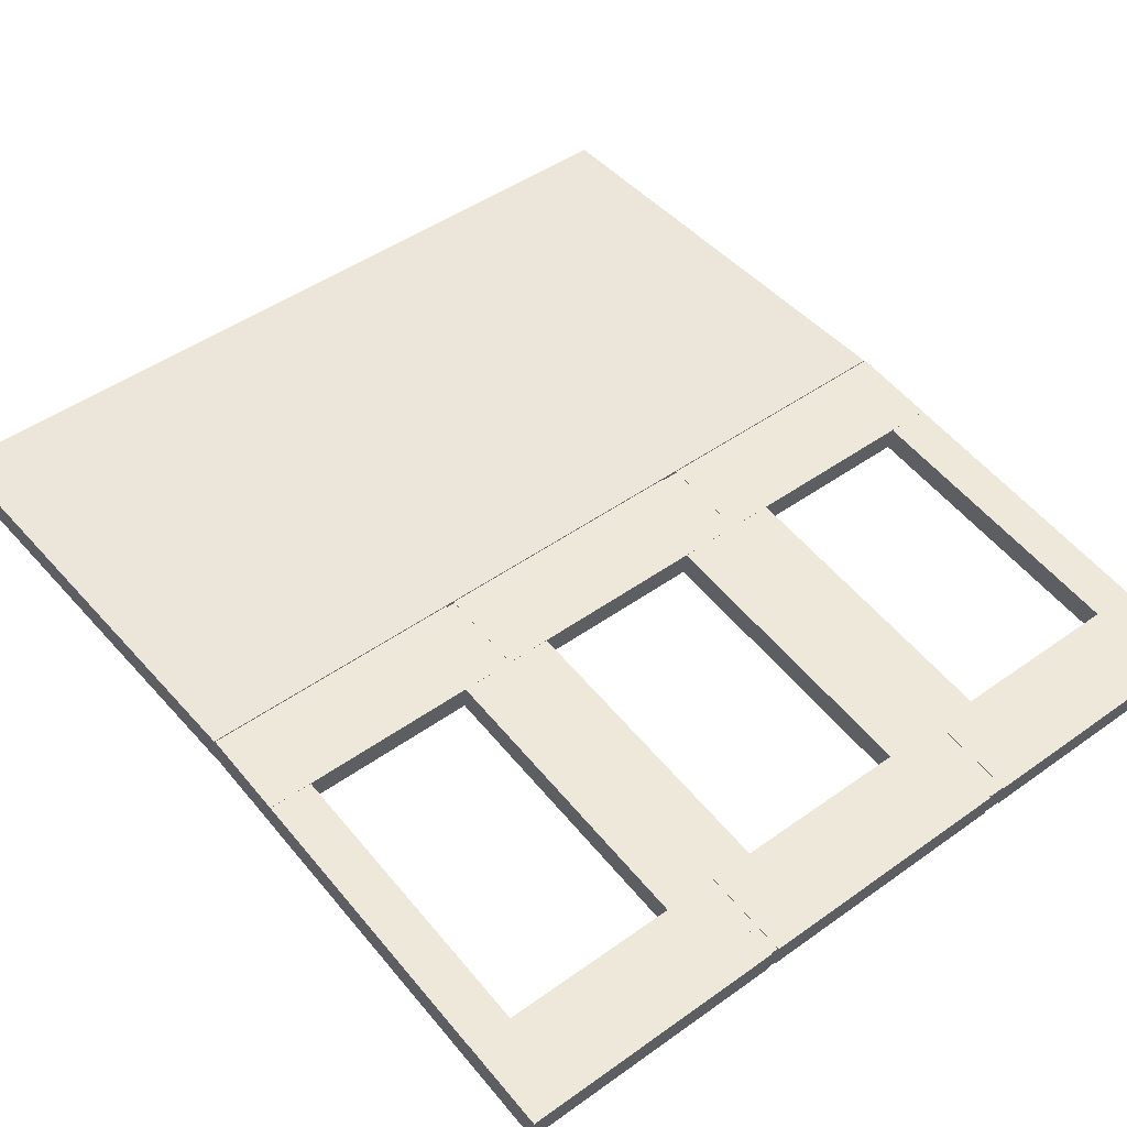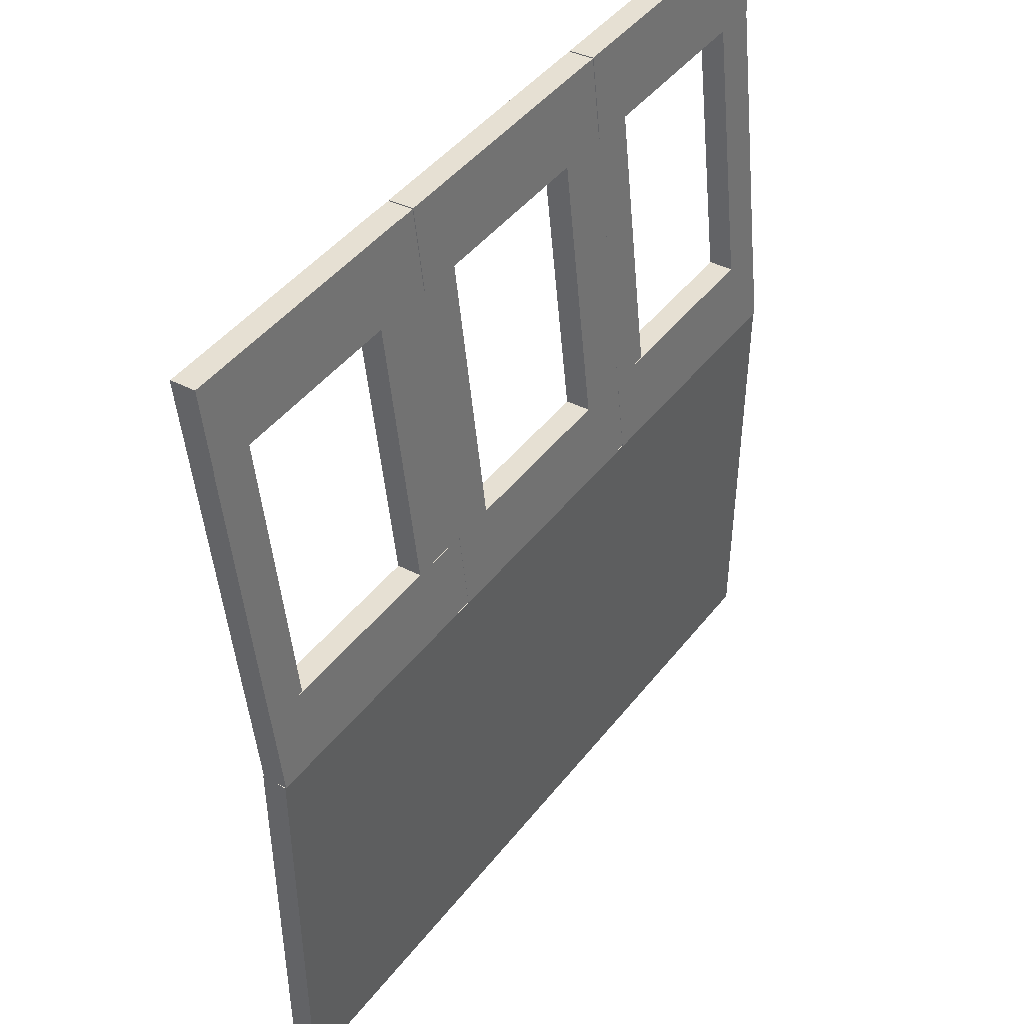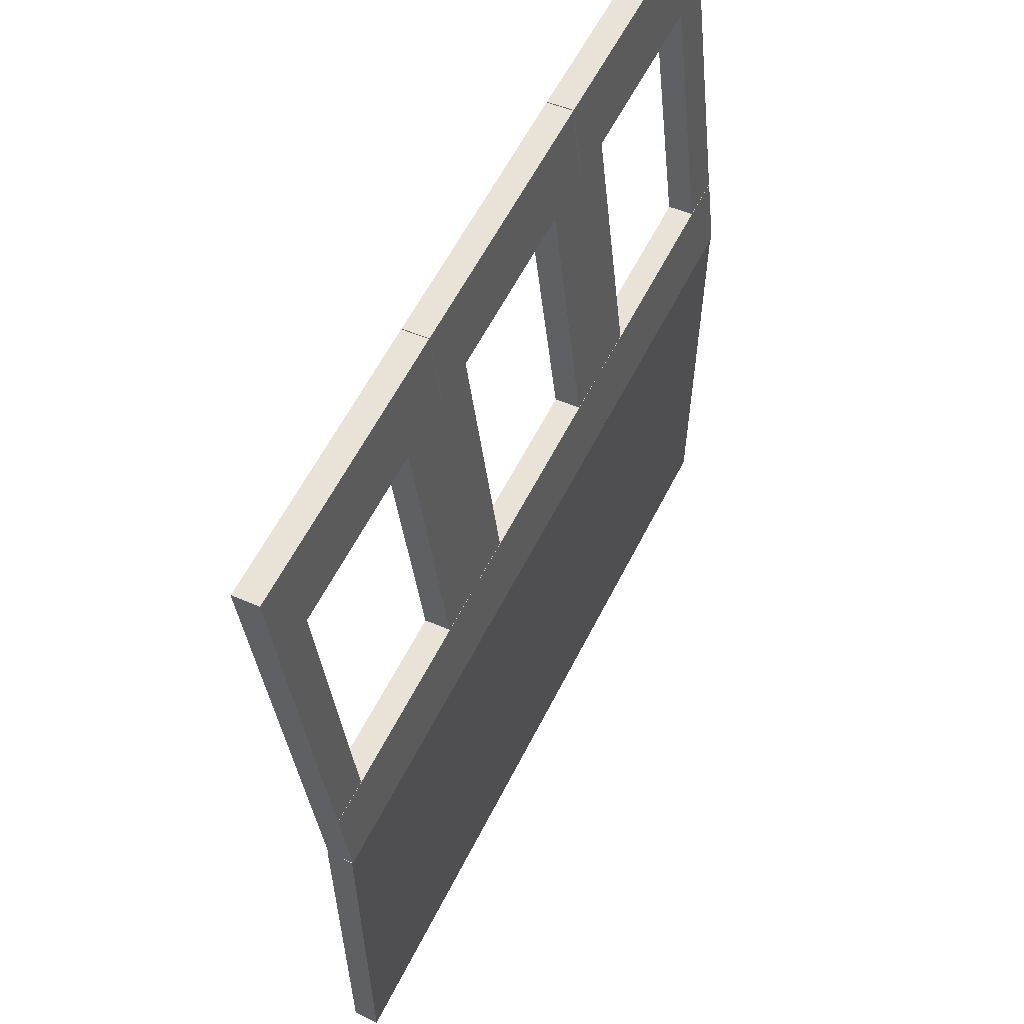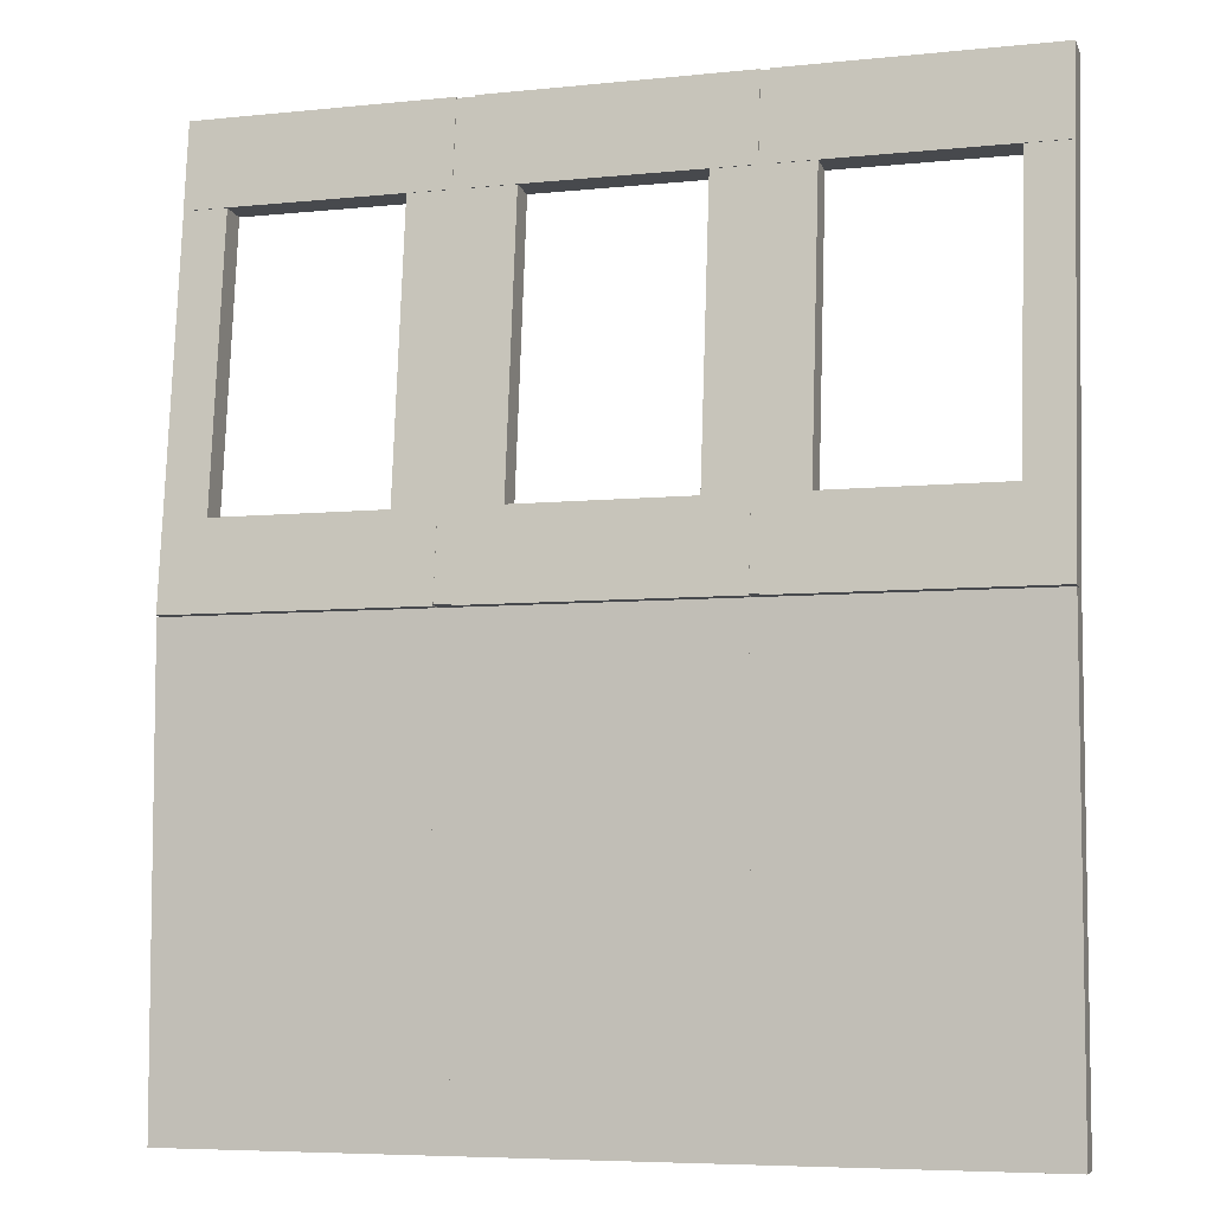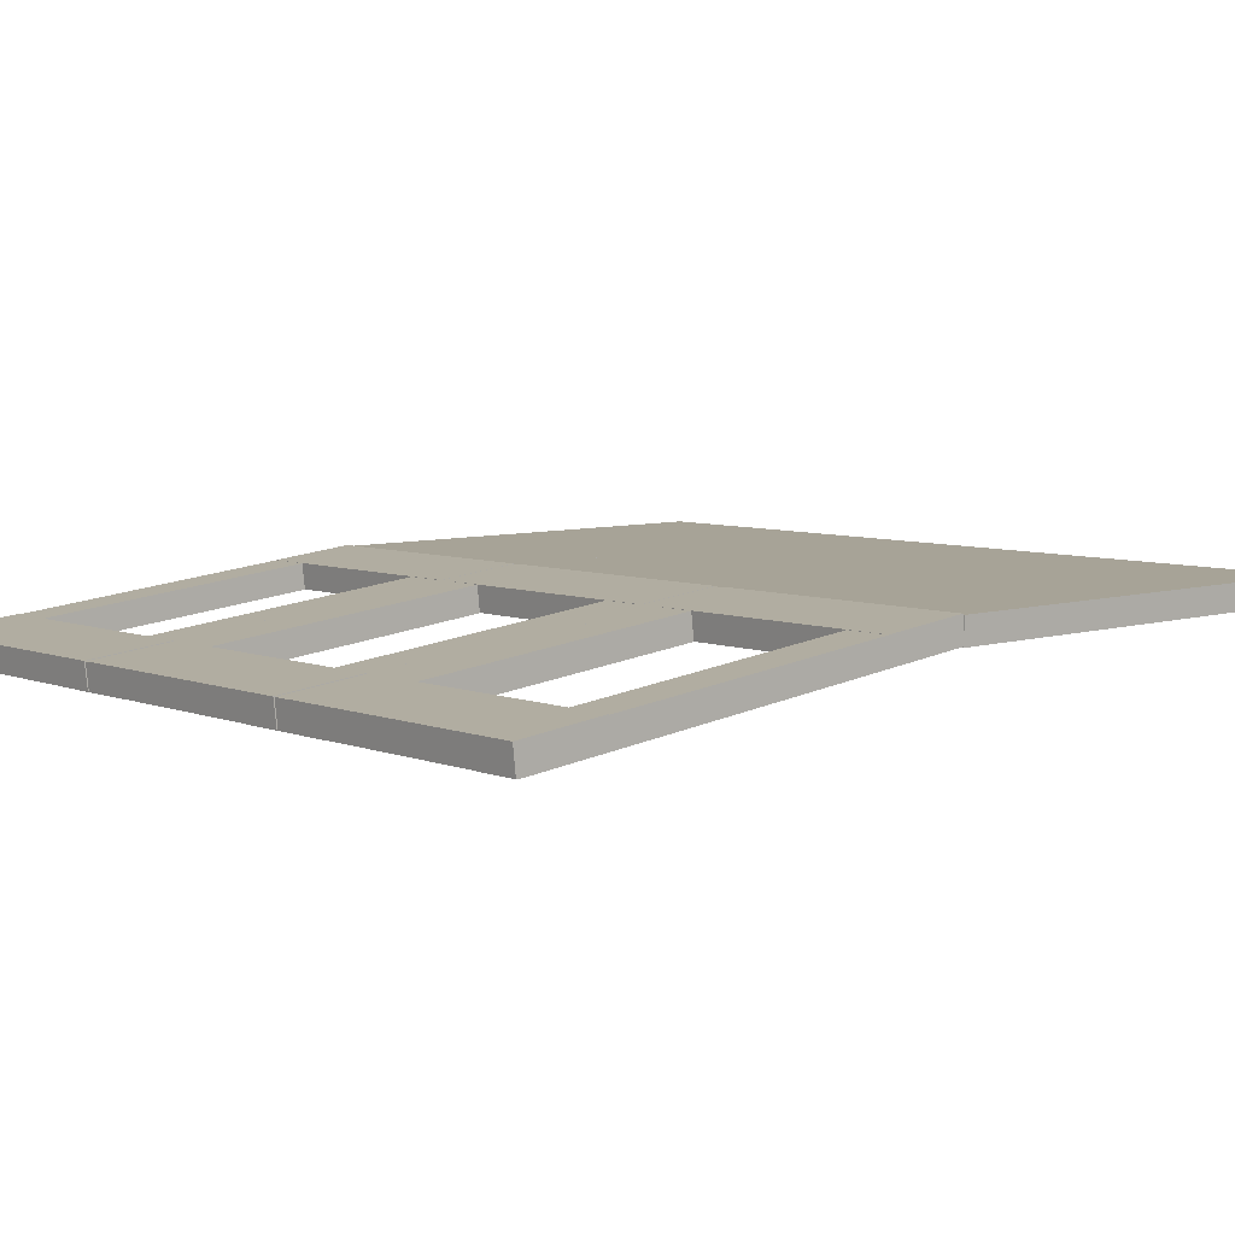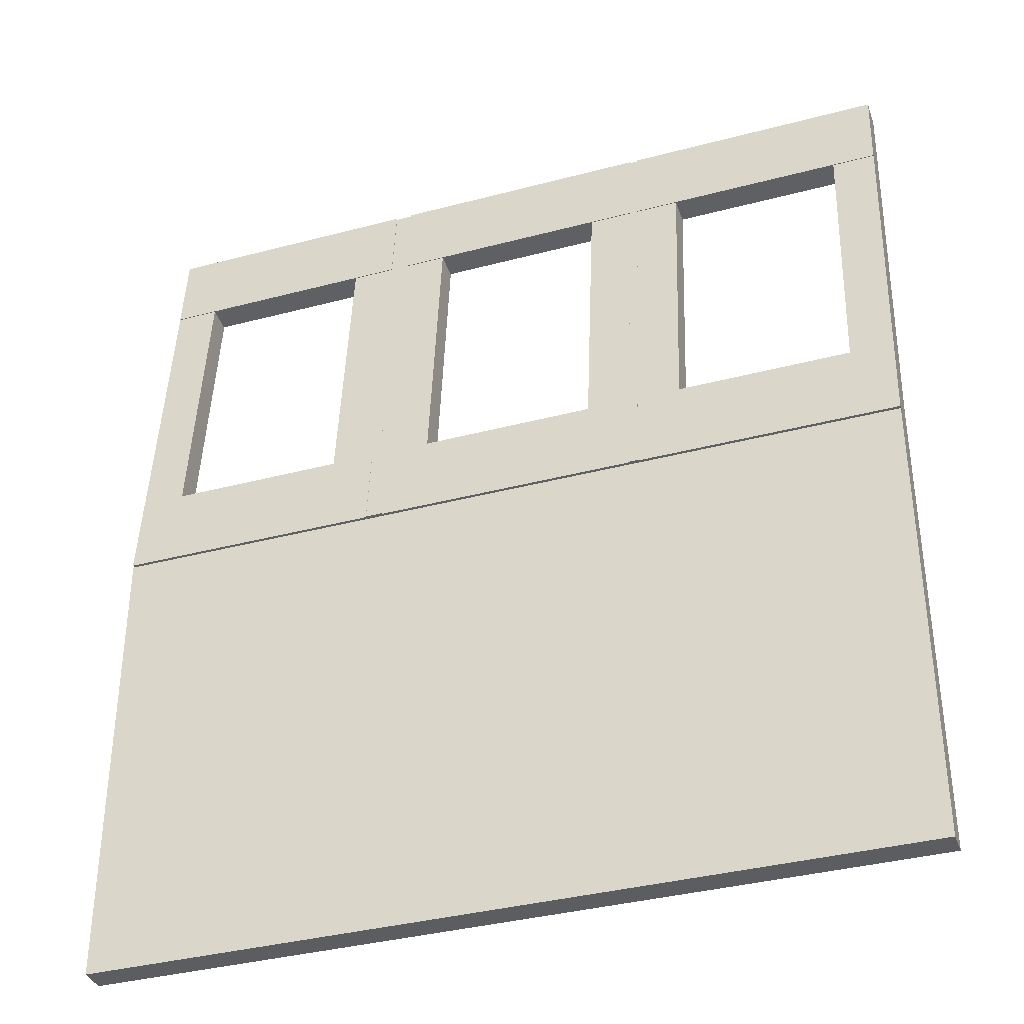
<metadata>
{"format":"obj","ext":"obj","renderer":"f3d","projection":"perspective","resolution":1024,"background":"white","views":[{"elev":47.0,"azim":141.0,"up":"+Z"},{"elev":45.5,"azim":-54.4,"up":"+Y"},{"elev":59.5,"azim":-63.3,"up":"+Y"},{"elev":-6.1,"azim":17.4,"up":"+Y"},{"elev":6.7,"azim":-132.2,"up":"+Z"},{"elev":-36.6,"azim":19.0,"up":"+Y"}]}
</metadata>
<code>
v -0.4344 -0.4918 -0.001442
v -0.1518 -0.4918 -0.001442
v -0.1518 0.007577 -0.001442
v -0.4344 0.007577 -0.001442
v -0.4344 -0.4918 0.02682
v -0.1518 -0.4918 0.02682
v -0.1518 0.007577 0.02682
v -0.4344 0.007577 0.02682
v -0.1424 -0.4918 -0.001442
v -0.1424 0.007577 -0.001442
v -0.1424 -0.4918 0.02682
v -0.1424 0.007577 0.02682
v -0.4344 0.007535 -0.0003281
v -0.3873 0.007535 -0.0003281
v -0.3873 0.5039 -0.05515
v -0.4344 0.5039 -0.05515
v -0.4344 0.01064 0.02777
v -0.3873 0.01064 0.02777
v -0.3873 0.507 -0.02705
v -0.4344 0.507 -0.02705
v -0.1989 0.007535 -0.0003281
v -0.1518 0.007535 -0.0003281
v -0.1518 0.5039 -0.05515
v -0.1989 0.5039 -0.05515
v -0.1989 0.01064 0.02777
v -0.1518 0.01064 0.02777
v -0.1518 0.507 -0.02705
v -0.1989 0.507 -0.02705
v -0.4344 0.4115 -0.04424
v -0.1518 0.4115 -0.04424
v -0.1518 0.5051 -0.05458
v -0.4344 0.5051 -0.05458
v -0.4344 0.4146 -0.01614
v -0.1518 0.4146 -0.01614
v -0.1518 0.5082 -0.02648
v -0.4344 0.5082 -0.02648
v -0.4344 0.006311 4.668e-05
v -0.1518 0.006311 4.668e-05
v -0.1518 0.09996 -0.0103
v -0.4344 0.09996 -0.0103
v -0.4344 0.009414 0.02814
v -0.1518 0.009414 0.02814
v -0.1518 0.1031 0.0178
v -0.4344 0.1031 0.0178
v -0.1424 0.007535 -0.0003281
v -0.1424 0.5039 -0.05515
v -0.1424 0.01064 0.02777
v -0.1424 0.507 -0.02705
v -0.1329 -0.4918 -0.001442
v 0.1497 -0.4918 -0.001442
v 0.1497 0.007577 -0.001442
v -0.1329 0.007577 -0.001442
v -0.1329 -0.4918 0.02682
v 0.1497 -0.4918 0.02682
v 0.1497 0.007577 0.02682
v -0.1329 0.007577 0.02682
v 0.1026 0.007535 -0.0003281
v 0.1497 0.007535 -0.0003281
v 0.1497 0.5039 -0.05515
v 0.1026 0.5039 -0.05515
v 0.1026 0.01064 0.02777
v 0.1497 0.01064 0.02777
v 0.1497 0.507 -0.02705
v 0.1026 0.507 -0.02705
v -0.1329 0.007535 -0.0003281
v -0.08583 0.007535 -0.0003281
v -0.08583 0.5039 -0.05515
v -0.1329 0.5039 -0.05515
v -0.1329 0.01064 0.02777
v -0.08583 0.01064 0.02777
v -0.08583 0.507 -0.02705
v -0.1329 0.507 -0.02705
v -0.1329 0.4115 -0.04424
v 0.1497 0.4115 -0.04424
v 0.1497 0.5051 -0.05458
v -0.1329 0.5051 -0.05458
v -0.1329 0.4146 -0.01614
v 0.1497 0.4146 -0.01614
v 0.1497 0.5082 -0.02648
v -0.1329 0.5082 -0.02648
v -0.1329 0.006311 4.668e-05
v 0.1497 0.006311 4.668e-05
v 0.1497 0.09996 -0.0103
v -0.1329 0.09996 -0.0103
v -0.1329 0.009414 0.02814
v 0.1497 0.009414 0.02814
v 0.1497 0.1031 0.0178
v -0.1329 0.1031 0.0178
v 0.1591 -0.4918 -0.001442
v 0.4418 -0.4918 -0.001442
v 0.4418 0.007577 -0.001442
v 0.1591 0.007577 -0.001442
v 0.1591 -0.4918 0.02682
v 0.4418 -0.4918 0.02682
v 0.4418 0.007577 0.02682
v 0.1591 0.007577 0.02682
v 0.3947 0.007535 -0.0003281
v 0.4418 0.007535 -0.0003281
v 0.4418 0.5039 -0.05515
v 0.3947 0.5039 -0.05515
v 0.3947 0.01064 0.02777
v 0.4418 0.01064 0.02777
v 0.4418 0.507 -0.02705
v 0.3947 0.507 -0.02705
v 0.1591 0.007535 -0.0003281
v 0.2063 0.007535 -0.0003281
v 0.2063 0.5039 -0.05515
v 0.1591 0.5039 -0.05515
v 0.1591 0.01064 0.02777
v 0.2063 0.01064 0.02777
v 0.2063 0.507 -0.02705
v 0.1591 0.507 -0.02705
v 0.1591 0.4115 -0.04424
v 0.4418 0.4115 -0.04424
v 0.4418 0.5051 -0.05458
v 0.1591 0.5051 -0.05458
v 0.1591 0.4146 -0.01614
v 0.4418 0.4146 -0.01614
v 0.4418 0.5082 -0.02648
v 0.1591 0.5082 -0.02648
v 0.1591 0.006311 4.668e-05
v 0.4418 0.006311 4.668e-05
v 0.4418 0.09996 -0.0103
v 0.1591 0.09996 -0.0103
v 0.1591 0.009414 0.02814
v 0.4418 0.009414 0.02814
v 0.4418 0.1031 0.0178
v 0.1591 0.1031 0.0178
f 1 4 2
f 2 4 3
f 1 6 5
f 1 2 6
f 1 5 4
f 4 5 8
f 4 8 7
f 4 7 3
f 2 7 6
f 2 3 7
f 6 8 5
f 6 7 8
f 2 3 9
f 9 3 10
f 2 11 6
f 2 9 11
f 2 6 3
f 3 6 7
f 3 7 12
f 3 12 10
f 9 12 11
f 9 10 12
f 11 7 6
f 11 12 7
f 13 16 14
f 14 16 15
f 13 18 17
f 13 14 18
f 13 17 16
f 16 17 20
f 16 20 19
f 16 19 15
f 14 19 18
f 14 15 19
f 18 20 17
f 18 19 20
f 21 24 22
f 22 24 23
f 21 26 25
f 21 22 26
f 21 25 24
f 24 25 28
f 24 28 27
f 24 27 23
f 22 27 26
f 22 23 27
f 26 28 25
f 26 27 28
f 29 32 30
f 30 32 31
f 29 34 33
f 29 30 34
f 29 33 32
f 32 33 36
f 32 36 35
f 32 35 31
f 30 35 34
f 30 31 35
f 34 36 33
f 34 35 36
f 37 40 38
f 38 40 39
f 37 42 41
f 37 38 42
f 37 41 40
f 40 41 44
f 40 44 43
f 40 43 39
f 38 43 42
f 38 39 43
f 42 44 41
f 42 43 44
f 22 23 45
f 45 23 46
f 22 47 26
f 22 45 47
f 22 26 23
f 23 26 27
f 23 27 48
f 23 48 46
f 45 48 47
f 45 46 48
f 47 27 26
f 47 48 27
f 49 52 50
f 50 52 51
f 49 54 53
f 49 50 54
f 49 53 52
f 52 53 56
f 52 56 55
f 52 55 51
f 50 55 54
f 50 51 55
f 54 56 53
f 54 55 56
f 9 10 49
f 49 10 52
f 9 53 11
f 9 49 53
f 9 11 10
f 10 11 12
f 10 12 56
f 10 56 52
f 49 56 53
f 49 52 56
f 53 12 11
f 53 56 12
f 57 60 58
f 58 60 59
f 57 62 61
f 57 58 62
f 57 61 60
f 60 61 64
f 60 64 63
f 60 63 59
f 58 63 62
f 58 59 63
f 62 64 61
f 62 63 64
f 65 68 66
f 66 68 67
f 65 70 69
f 65 66 70
f 65 69 68
f 68 69 72
f 68 72 71
f 68 71 67
f 66 71 70
f 66 67 71
f 70 72 69
f 70 71 72
f 73 76 74
f 74 76 75
f 73 78 77
f 73 74 78
f 73 77 76
f 76 77 80
f 76 80 79
f 76 79 75
f 74 79 78
f 74 75 79
f 78 80 77
f 78 79 80
f 81 84 82
f 82 84 83
f 81 86 85
f 81 82 86
f 81 85 84
f 84 85 88
f 84 88 87
f 84 87 83
f 82 87 86
f 82 83 87
f 86 88 85
f 86 87 88
f 45 46 65
f 65 46 68
f 45 69 47
f 45 65 69
f 45 47 46
f 46 47 48
f 46 48 72
f 46 72 68
f 65 72 69
f 65 68 72
f 69 48 47
f 69 72 48
f 89 92 90
f 90 92 91
f 89 94 93
f 89 90 94
f 89 93 92
f 92 93 96
f 92 96 95
f 92 95 91
f 90 95 94
f 90 91 95
f 94 96 93
f 94 95 96
f 50 51 89
f 89 51 92
f 50 93 54
f 50 89 93
f 50 54 51
f 51 54 55
f 51 55 96
f 51 96 92
f 89 96 93
f 89 92 96
f 93 55 54
f 93 96 55
f 97 100 98
f 98 100 99
f 97 102 101
f 97 98 102
f 97 101 100
f 100 101 104
f 100 104 103
f 100 103 99
f 98 103 102
f 98 99 103
f 102 104 101
f 102 103 104
f 105 108 106
f 106 108 107
f 105 110 109
f 105 106 110
f 105 109 108
f 108 109 112
f 108 112 111
f 108 111 107
f 106 111 110
f 106 107 111
f 110 112 109
f 110 111 112
f 113 116 114
f 114 116 115
f 113 118 117
f 113 114 118
f 113 117 116
f 116 117 120
f 116 120 119
f 116 119 115
f 114 119 118
f 114 115 119
f 118 120 117
f 118 119 120
f 121 124 122
f 122 124 123
f 121 126 125
f 121 122 126
f 121 125 124
f 124 125 128
f 124 128 127
f 124 127 123
f 122 127 126
f 122 123 127
f 126 128 125
f 126 127 128
f 58 59 105
f 105 59 108
f 58 109 62
f 58 105 109
f 58 62 59
f 59 62 63
f 59 63 112
f 59 112 108
f 105 112 109
f 105 108 112
f 109 63 62
f 109 112 63

</code>
